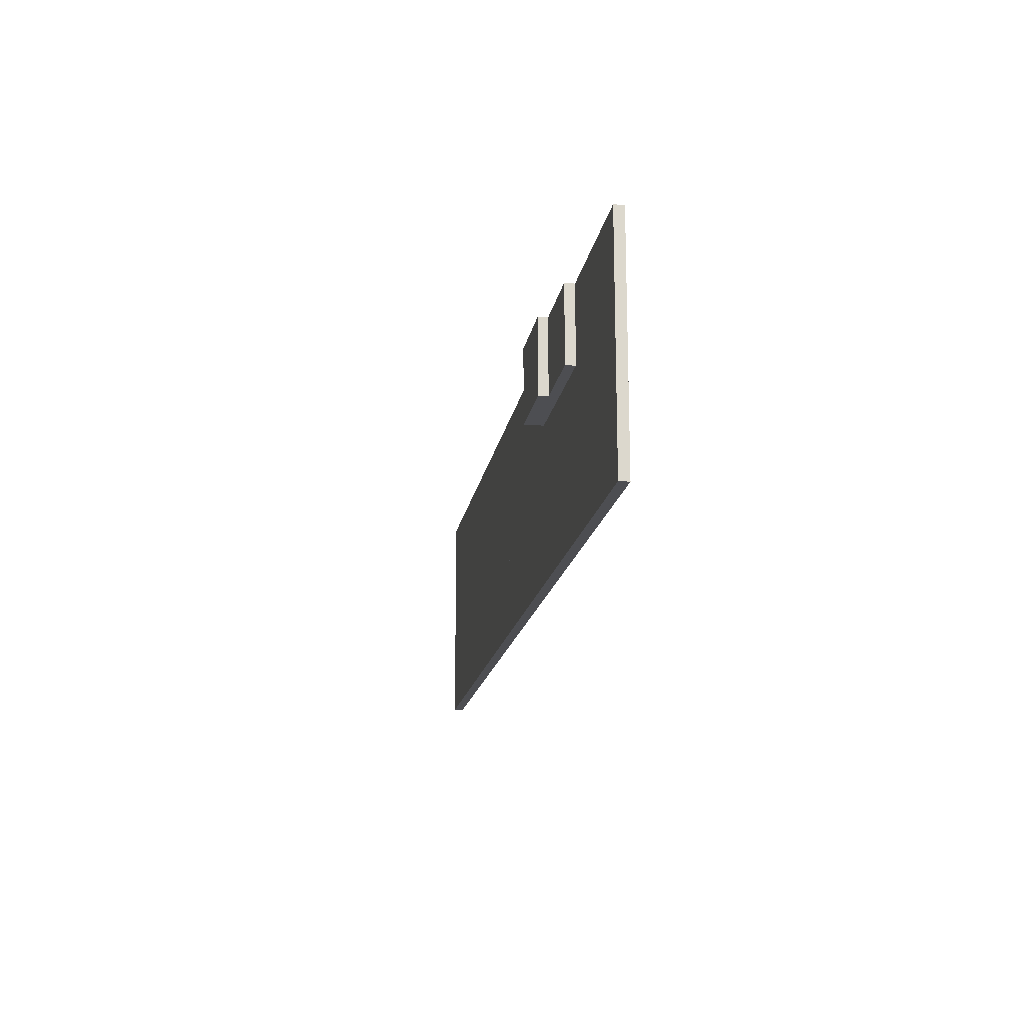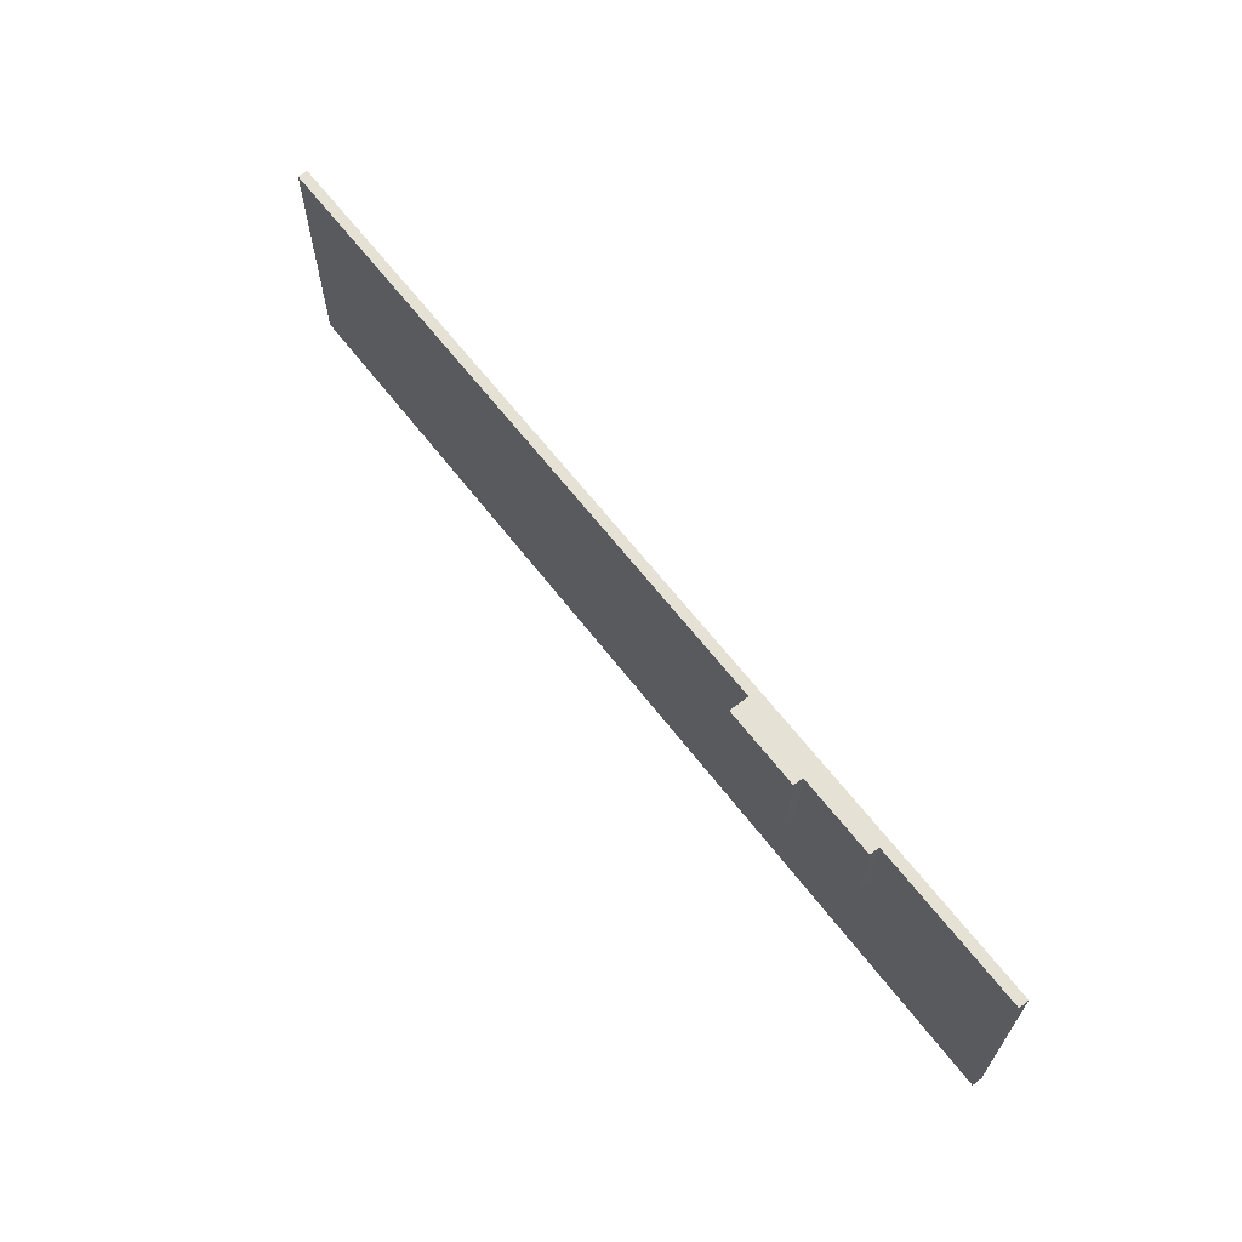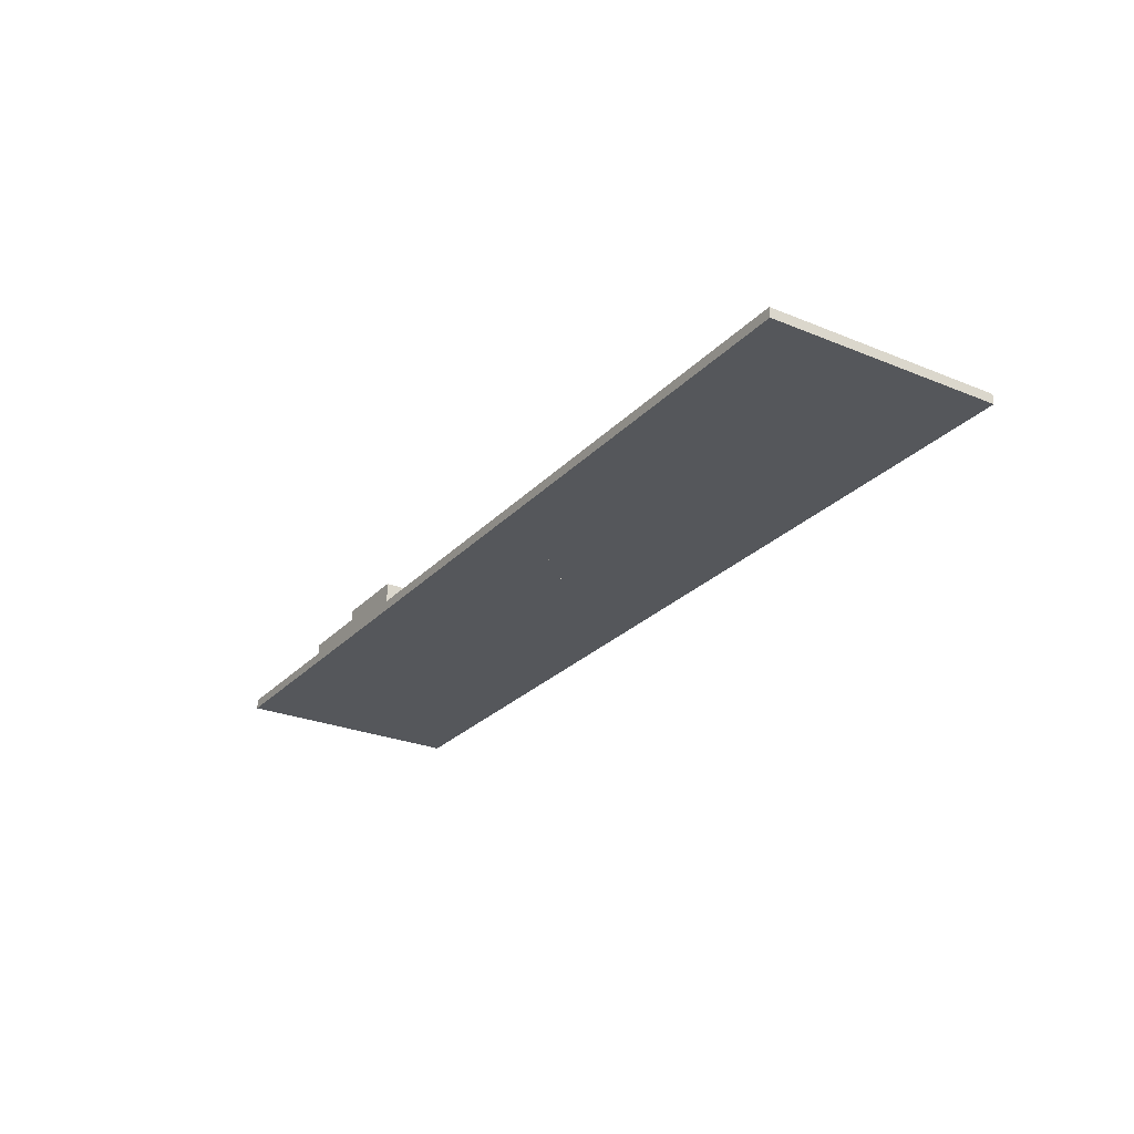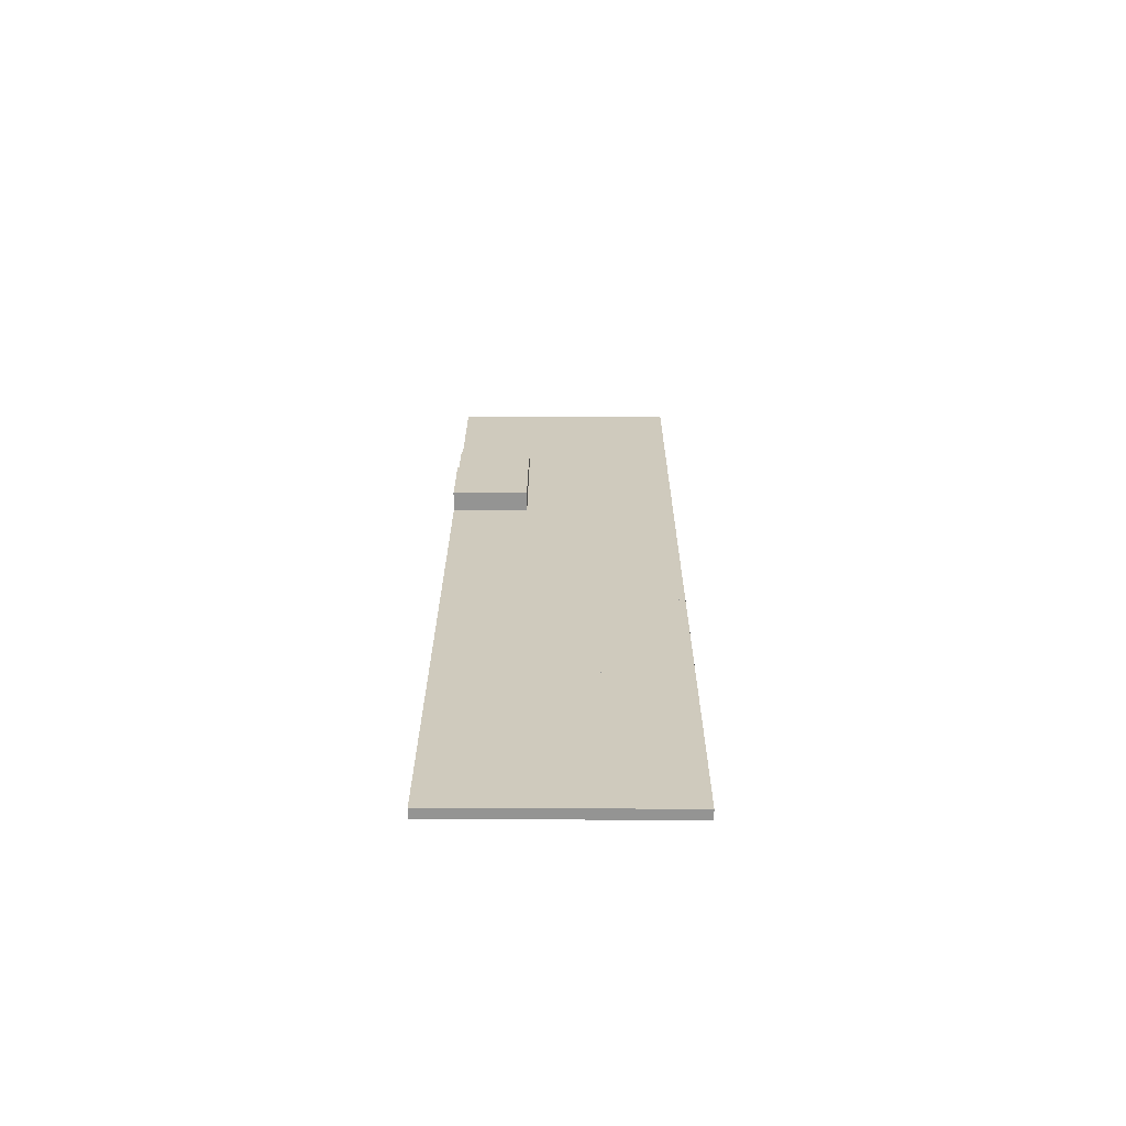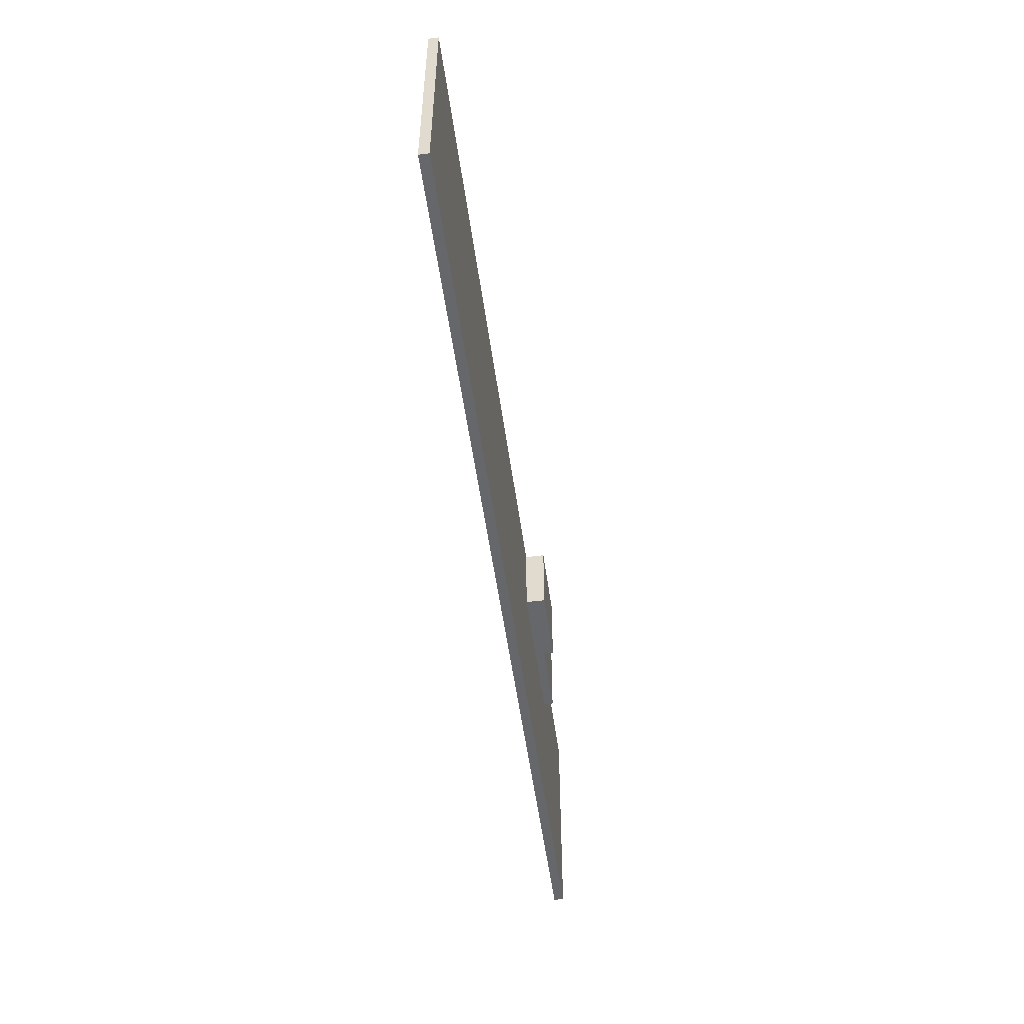
<metadata>
{"format":"obj","ext":"obj","renderer":"f3d","projection":"perspective","resolution":1024,"background":"white","views":[{"elev":-17.1,"azim":-99.4,"up":"+Z"},{"elev":64.5,"azim":-127.6,"up":"+Z"},{"elev":-26.5,"azim":57.2,"up":"+Y"},{"elev":23.0,"azim":90.2,"up":"+Y"},{"elev":-52.2,"azim":97.7,"up":"+Z"}]}
</metadata>
<code>
o Floor
v -92.51 -1.205 -9.231
v -92.51 0.7949 -9.231
v -92.51 -1.205 -25.23
v -92.51 0.7949 -25.23
v -76.51 -1.205 -9.231
v -76.51 0.7949 -9.231
v -76.51 -1.205 -25.23
v -76.51 0.7949 -25.23
v -76.51 -1.205 -9.231
v -76.51 0.7949 -9.231
v -76.51 -1.205 -25.23
v -76.51 0.7949 -25.23
v -60.51 -1.205 -9.231
v -60.51 0.7949 -9.231
v -60.51 -1.205 -25.23
v -60.51 0.7949 -25.23
v -60.51 -1.205 -9.231
v -60.51 0.7949 -9.231
v -60.51 -1.205 -25.23
v -60.51 0.7949 -25.23
v -44.51 -1.205 -9.231
v -44.51 0.7949 -9.231
v -44.51 -1.205 -25.23
v -44.51 0.7949 -25.23
v -44.51 -1.205 -9.231
v -44.51 0.7949 -9.231
v -44.51 -1.205 -25.23
v -44.51 0.7949 -25.23
v -28.51 -1.205 -9.231
v -28.51 0.7949 -9.231
v -28.51 -1.205 -25.23
v -28.51 0.7949 -25.23
v -28.51 -1.205 -9.231
v -28.51 0.7949 -9.231
v -28.51 -1.205 -25.23
v -28.51 0.7949 -25.23
v -12.51 -1.205 -9.231
v -12.51 0.7949 -9.231
v -12.51 -1.205 -25.23
v -12.51 0.7949 -25.23
v -12.51 -1.205 -9.231
v -12.51 0.7949 -9.231
v -12.51 -1.205 -25.23
v -12.51 0.7949 -25.23
v 3.487 -1.205 -9.231
v 3.487 0.7949 -9.231
v 3.487 -1.205 -25.23
v 3.487 0.7949 -25.23
v 3.487 -1.205 -9.231
v 3.487 0.7949 -9.231
v 3.487 -1.205 -25.23
v 3.487 0.7949 -25.23
v 19.49 -1.205 -9.231
v 19.49 0.7949 -9.231
v 19.49 -1.205 -25.23
v 19.49 0.7949 -25.23
v 19.49 -1.205 -9.231
v 19.49 0.7949 -9.231
v 19.49 -1.205 -25.23
v 19.49 0.7949 -25.23
v 35.49 -1.205 -9.231
v 35.49 0.7949 -9.231
v 35.49 -1.205 -25.23
v 35.49 0.7949 -25.23
v 35.49 -1.205 -9.231
v 35.49 0.7949 -9.231
v 35.49 -1.205 -25.23
v 35.49 0.7949 -25.23
v 51.49 -1.205 -9.231
v 51.49 0.7949 -9.231
v 51.49 -1.205 -25.23
v 51.49 0.7949 -25.23
v 51.49 -1.205 -9.231
v 51.49 0.7949 -9.231
v 51.49 -1.205 -25.23
v 51.49 0.7949 -25.23
v 67.49 -1.205 -9.231
v 67.49 0.7949 -9.231
v 67.49 -1.205 -25.23
v 67.49 0.7949 -25.23
v 67.49 -1.205 -9.231
v 67.49 0.7949 -9.231
v 67.49 -1.205 -25.23
v 67.49 0.7949 -25.23
v 83.49 -1.205 -9.231
v 83.49 0.7949 -9.231
v 83.49 -1.205 -25.23
v 83.49 0.7949 -25.23
v 83.49 -1.205 -9.231
v 83.49 0.7949 -9.231
v 83.49 -1.205 -25.23
v 83.49 0.7949 -25.23
v 99.49 -1.205 -9.231
v 99.49 0.7949 -9.231
v 99.49 -1.205 -25.23
v 99.49 0.7949 -25.23
v -92.51 -1.205 6.769
v -92.51 0.7949 6.769
v -92.51 -1.205 -9.231
v -92.51 0.7949 -9.231
v -76.51 -1.205 6.769
v -76.51 0.7949 6.769
v -76.51 -1.205 -9.231
v -76.51 0.7949 -9.231
v -76.51 -1.205 6.769
v -76.51 0.7949 6.769
v -76.51 -1.205 -9.231
v -76.51 0.7949 -9.231
v -60.51 -1.205 6.769
v -60.51 0.7949 6.769
v -60.51 -1.205 -9.231
v -60.51 0.7949 -9.231
v -60.51 -1.205 6.769
v -60.51 0.7949 6.769
v -60.51 -1.205 -9.231
v -60.51 0.7949 -9.231
v -44.51 -1.205 6.769
v -44.51 0.7949 6.769
v -44.51 -1.205 -9.231
v -44.51 0.7949 -9.231
v -44.51 -1.205 6.769
v -44.51 0.7949 6.769
v -44.51 -1.205 -9.231
v -44.51 0.7949 -9.231
v -28.51 -1.205 6.769
v -28.51 0.7949 6.769
v -28.51 -1.205 -9.231
v -28.51 0.7949 -9.231
v -28.51 -1.205 6.769
v -28.51 0.7949 6.769
v -28.51 -1.205 -9.231
v -28.51 0.7949 -9.231
v -12.51 -1.205 6.769
v -12.51 0.7949 6.769
v -12.51 -1.205 -9.231
v -12.51 0.7949 -9.231
v -12.51 -1.205 6.769
v -12.51 0.7949 6.769
v -12.51 -1.205 -9.231
v -12.51 0.7949 -9.231
v 3.487 -1.205 6.769
v 3.487 0.7949 6.769
v 3.487 -1.205 -9.231
v 3.487 0.7949 -9.231
v 3.487 -1.205 6.769
v 3.487 0.7949 6.769
v 3.487 -1.205 -9.231
v 3.487 0.7949 -9.231
v 19.49 -1.205 6.769
v 19.49 0.7949 6.769
v 19.49 -1.205 -9.231
v 19.49 0.7949 -9.231
v 19.49 -1.205 6.769
v 19.49 0.7949 6.769
v 19.49 -1.205 -9.231
v 19.49 0.7949 -9.231
v 35.49 -1.205 6.769
v 35.49 0.7949 6.769
v 35.49 -1.205 -9.231
v 35.49 0.7949 -9.231
v 35.49 -1.205 6.769
v 35.49 0.7949 6.769
v 35.49 -1.205 -9.231
v 35.49 0.7949 -9.231
v 51.49 -1.205 6.769
v 51.49 0.7949 6.769
v 51.49 -1.205 -9.231
v 51.49 0.7949 -9.231
v 51.49 -1.205 6.769
v 51.49 0.7949 6.769
v 51.49 -1.205 -9.231
v 51.49 0.7949 -9.231
v 67.49 -1.205 6.769
v 67.49 0.7949 6.769
v 67.49 -1.205 -9.231
v 67.49 0.7949 -9.231
v 67.49 -1.205 6.769
v 67.49 0.7949 6.769
v 67.49 -1.205 -9.231
v 67.49 0.7949 -9.231
v 83.49 -1.205 6.769
v 83.49 0.7949 6.769
v 83.49 -1.205 -9.231
v 83.49 0.7949 -9.231
v 83.49 -1.205 6.769
v 83.49 0.7949 6.769
v 83.49 -1.205 -9.231
v 83.49 0.7949 -9.231
v 99.49 -1.205 6.769
v 99.49 0.7949 6.769
v 99.49 -1.205 -9.231
v 99.49 0.7949 -9.231
v -92.51 -1.205 22.77
v -92.51 0.7949 22.77
v -92.51 -1.205 6.769
v -92.51 0.7949 6.769
v -76.51 -1.205 22.77
v -76.51 0.7949 22.77
v -76.51 -1.205 6.769
v -76.51 0.7949 6.769
v -76.51 -1.205 22.77
v -76.51 0.7949 22.77
v -76.51 -1.205 6.769
v -76.51 0.7949 6.769
v -60.51 -1.205 22.77
v -60.51 0.7949 22.77
v -60.51 -1.205 6.769
v -60.51 0.7949 6.769
v -60.51 -1.205 22.77
v -60.51 2.795 22.77
v -60.51 -1.205 6.769
v -60.51 2.795 6.769
v -44.51 -1.205 22.77
v -44.51 2.795 22.77
v -44.51 -1.205 6.769
v -44.51 2.795 6.769
v -44.51 -1.205 22.77
v -44.51 4.795 22.77
v -44.51 -1.205 6.769
v -44.51 4.795 6.769
v -28.51 -1.205 22.77
v -28.51 4.795 22.77
v -28.51 -1.205 6.769
v -28.51 4.795 6.769
v -28.51 -1.205 22.77
v -28.51 0.7949 22.77
v -28.51 -1.205 6.769
v -28.51 0.7949 6.769
v -12.51 -1.205 22.77
v -12.51 0.7949 22.77
v -12.51 -1.205 6.769
v -12.51 0.7949 6.769
v -12.51 -1.205 22.77
v -12.51 0.7949 22.77
v -12.51 -1.205 6.769
v -12.51 0.7949 6.769
v 3.487 -1.205 22.77
v 3.487 0.7949 22.77
v 3.487 -1.205 6.769
v 3.487 0.7949 6.769
v 3.487 -1.205 22.77
v 3.487 0.7949 22.77
v 3.487 -1.205 6.769
v 3.487 0.7949 6.769
v 19.49 -1.205 22.77
v 19.49 0.7949 22.77
v 19.49 -1.205 6.769
v 19.49 0.7949 6.769
v 19.49 -1.205 22.77
v 19.49 0.7949 22.77
v 19.49 -1.205 6.769
v 19.49 0.7949 6.769
v 35.49 -1.205 22.77
v 35.49 0.7949 22.77
v 35.49 -1.205 6.769
v 35.49 0.7949 6.769
v 35.49 -1.205 22.77
v 35.49 0.7949 22.77
v 35.49 -1.205 6.769
v 35.49 0.7949 6.769
v 51.49 -1.205 22.77
v 51.49 0.7949 22.77
v 51.49 -1.205 6.769
v 51.49 0.7949 6.769
v 51.49 -1.205 22.77
v 51.49 0.7949 22.77
v 51.49 -1.205 6.769
v 51.49 0.7949 6.769
v 67.49 -1.205 22.77
v 67.49 0.7949 22.77
v 67.49 -1.205 6.769
v 67.49 0.7949 6.769
v 67.49 -1.205 22.77
v 67.49 0.7949 22.77
v 67.49 -1.205 6.769
v 67.49 0.7949 6.769
v 83.49 -1.205 22.77
v 83.49 0.7949 22.77
v 83.49 -1.205 6.769
v 83.49 0.7949 6.769
v 83.49 -1.205 22.77
v 83.49 0.7949 22.77
v 83.49 -1.205 6.769
v 83.49 0.7949 6.769
v 99.49 -1.205 22.77
v 99.49 0.7949 22.77
v 99.49 -1.205 6.769
v 99.49 0.7949 6.769
f 2 3 1
f 4 7 3
f 8 5 7
f 6 1 5
f 7 1 3
f 4 6 8
f 10 11 9
f 12 15 11
f 16 13 15
f 14 9 13
f 15 9 11
f 12 14 16
f 18 19 17
f 20 23 19
f 24 21 23
f 22 17 21
f 23 17 19
f 20 22 24
f 26 27 25
f 28 31 27
f 32 29 31
f 30 25 29
f 31 25 27
f 28 30 32
f 34 35 33
f 36 39 35
f 40 37 39
f 38 33 37
f 39 33 35
f 36 38 40
f 42 43 41
f 44 47 43
f 48 45 47
f 46 41 45
f 47 41 43
f 44 46 48
f 50 51 49
f 52 55 51
f 56 53 55
f 54 49 53
f 55 49 51
f 52 54 56
f 58 59 57
f 60 63 59
f 64 61 63
f 62 57 61
f 63 57 59
f 60 62 64
f 66 67 65
f 68 71 67
f 72 69 71
f 70 65 69
f 71 65 67
f 68 70 72
f 74 75 73
f 76 79 75
f 80 77 79
f 78 73 77
f 79 73 75
f 76 78 80
f 82 83 81
f 84 87 83
f 88 85 87
f 86 81 85
f 87 81 83
f 84 86 88
f 90 91 89
f 92 95 91
f 96 93 95
f 94 89 93
f 95 89 91
f 92 94 96
f 98 99 97
f 100 103 99
f 104 101 103
f 102 97 101
f 103 97 99
f 100 102 104
f 106 107 105
f 108 111 107
f 112 109 111
f 110 105 109
f 111 105 107
f 108 110 112
f 114 115 113
f 116 119 115
f 120 117 119
f 118 113 117
f 119 113 115
f 116 118 120
f 122 123 121
f 124 127 123
f 128 125 127
f 126 121 125
f 127 121 123
f 124 126 128
f 130 131 129
f 132 135 131
f 136 133 135
f 134 129 133
f 135 129 131
f 132 134 136
f 138 139 137
f 140 143 139
f 144 141 143
f 142 137 141
f 143 137 139
f 140 142 144
f 146 147 145
f 148 151 147
f 152 149 151
f 150 145 149
f 151 145 147
f 148 150 152
f 154 155 153
f 156 159 155
f 160 157 159
f 158 153 157
f 159 153 155
f 156 158 160
f 162 163 161
f 164 167 163
f 168 165 167
f 166 161 165
f 167 161 163
f 164 166 168
f 170 171 169
f 172 175 171
f 176 173 175
f 174 169 173
f 175 169 171
f 172 174 176
f 178 179 177
f 180 183 179
f 184 181 183
f 182 177 181
f 183 177 179
f 180 182 184
f 186 187 185
f 188 191 187
f 192 189 191
f 190 185 189
f 191 185 187
f 188 190 192
f 194 195 193
f 196 199 195
f 200 197 199
f 198 193 197
f 199 193 195
f 196 198 200
f 202 203 201
f 204 207 203
f 208 205 207
f 206 201 205
f 207 201 203
f 204 206 208
f 210 211 209
f 212 215 211
f 216 213 215
f 214 209 213
f 215 209 211
f 212 214 216
f 218 219 217
f 220 223 219
f 224 221 223
f 222 217 221
f 223 217 219
f 220 222 224
f 226 227 225
f 228 231 227
f 232 229 231
f 230 225 229
f 231 225 227
f 228 230 232
f 234 235 233
f 236 239 235
f 240 237 239
f 238 233 237
f 239 233 235
f 236 238 240
f 242 243 241
f 244 247 243
f 248 245 247
f 246 241 245
f 247 241 243
f 244 246 248
f 250 251 249
f 252 255 251
f 256 253 255
f 254 249 253
f 255 249 251
f 252 254 256
f 258 259 257
f 260 263 259
f 264 261 263
f 262 257 261
f 263 257 259
f 260 262 264
f 266 267 265
f 268 271 267
f 272 269 271
f 270 265 269
f 271 265 267
f 268 270 272
f 274 275 273
f 276 279 275
f 280 277 279
f 278 273 277
f 279 273 275
f 276 278 280
f 282 283 281
f 284 287 283
f 288 285 287
f 286 281 285
f 287 281 283
f 284 286 288
f 2 4 3
f 4 8 7
f 8 6 5
f 6 2 1
f 7 5 1
f 4 2 6
f 10 12 11
f 12 16 15
f 16 14 13
f 14 10 9
f 15 13 9
f 12 10 14
f 18 20 19
f 20 24 23
f 24 22 21
f 22 18 17
f 23 21 17
f 20 18 22
f 26 28 27
f 28 32 31
f 32 30 29
f 30 26 25
f 31 29 25
f 28 26 30
f 34 36 35
f 36 40 39
f 40 38 37
f 38 34 33
f 39 37 33
f 36 34 38
f 42 44 43
f 44 48 47
f 48 46 45
f 46 42 41
f 47 45 41
f 44 42 46
f 50 52 51
f 52 56 55
f 56 54 53
f 54 50 49
f 55 53 49
f 52 50 54
f 58 60 59
f 60 64 63
f 64 62 61
f 62 58 57
f 63 61 57
f 60 58 62
f 66 68 67
f 68 72 71
f 72 70 69
f 70 66 65
f 71 69 65
f 68 66 70
f 74 76 75
f 76 80 79
f 80 78 77
f 78 74 73
f 79 77 73
f 76 74 78
f 82 84 83
f 84 88 87
f 88 86 85
f 86 82 81
f 87 85 81
f 84 82 86
f 90 92 91
f 92 96 95
f 96 94 93
f 94 90 89
f 95 93 89
f 92 90 94
f 98 100 99
f 100 104 103
f 104 102 101
f 102 98 97
f 103 101 97
f 100 98 102
f 106 108 107
f 108 112 111
f 112 110 109
f 110 106 105
f 111 109 105
f 108 106 110
f 114 116 115
f 116 120 119
f 120 118 117
f 118 114 113
f 119 117 113
f 116 114 118
f 122 124 123
f 124 128 127
f 128 126 125
f 126 122 121
f 127 125 121
f 124 122 126
f 130 132 131
f 132 136 135
f 136 134 133
f 134 130 129
f 135 133 129
f 132 130 134
f 138 140 139
f 140 144 143
f 144 142 141
f 142 138 137
f 143 141 137
f 140 138 142
f 146 148 147
f 148 152 151
f 152 150 149
f 150 146 145
f 151 149 145
f 148 146 150
f 154 156 155
f 156 160 159
f 160 158 157
f 158 154 153
f 159 157 153
f 156 154 158
f 162 164 163
f 164 168 167
f 168 166 165
f 166 162 161
f 167 165 161
f 164 162 166
f 170 172 171
f 172 176 175
f 176 174 173
f 174 170 169
f 175 173 169
f 172 170 174
f 178 180 179
f 180 184 183
f 184 182 181
f 182 178 177
f 183 181 177
f 180 178 182
f 186 188 187
f 188 192 191
f 192 190 189
f 190 186 185
f 191 189 185
f 188 186 190
f 194 196 195
f 196 200 199
f 200 198 197
f 198 194 193
f 199 197 193
f 196 194 198
f 202 204 203
f 204 208 207
f 208 206 205
f 206 202 201
f 207 205 201
f 204 202 206
f 210 212 211
f 212 216 215
f 216 214 213
f 214 210 209
f 215 213 209
f 212 210 214
f 218 220 219
f 220 224 223
f 224 222 221
f 222 218 217
f 223 221 217
f 220 218 222
f 226 228 227
f 228 232 231
f 232 230 229
f 230 226 225
f 231 229 225
f 228 226 230
f 234 236 235
f 236 240 239
f 240 238 237
f 238 234 233
f 239 237 233
f 236 234 238
f 242 244 243
f 244 248 247
f 248 246 245
f 246 242 241
f 247 245 241
f 244 242 246
f 250 252 251
f 252 256 255
f 256 254 253
f 254 250 249
f 255 253 249
f 252 250 254
f 258 260 259
f 260 264 263
f 264 262 261
f 262 258 257
f 263 261 257
f 260 258 262
f 266 268 267
f 268 272 271
f 272 270 269
f 270 266 265
f 271 269 265
f 268 266 270
f 274 276 275
f 276 280 279
f 280 278 277
f 278 274 273
f 279 277 273
f 276 274 278
f 282 284 283
f 284 288 287
f 288 286 285
f 286 282 281
f 287 285 281
f 284 282 286

</code>
